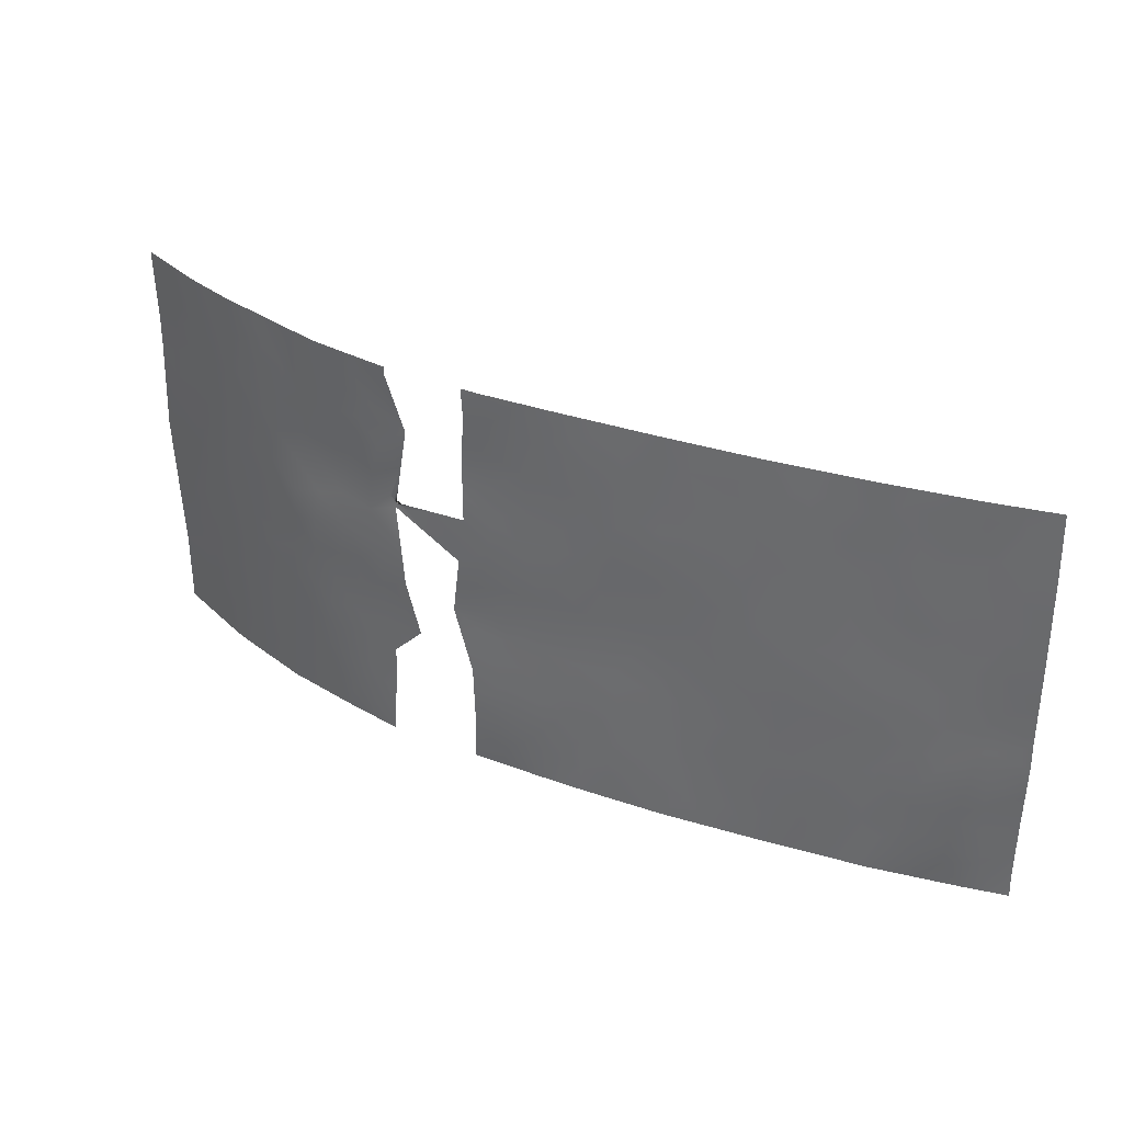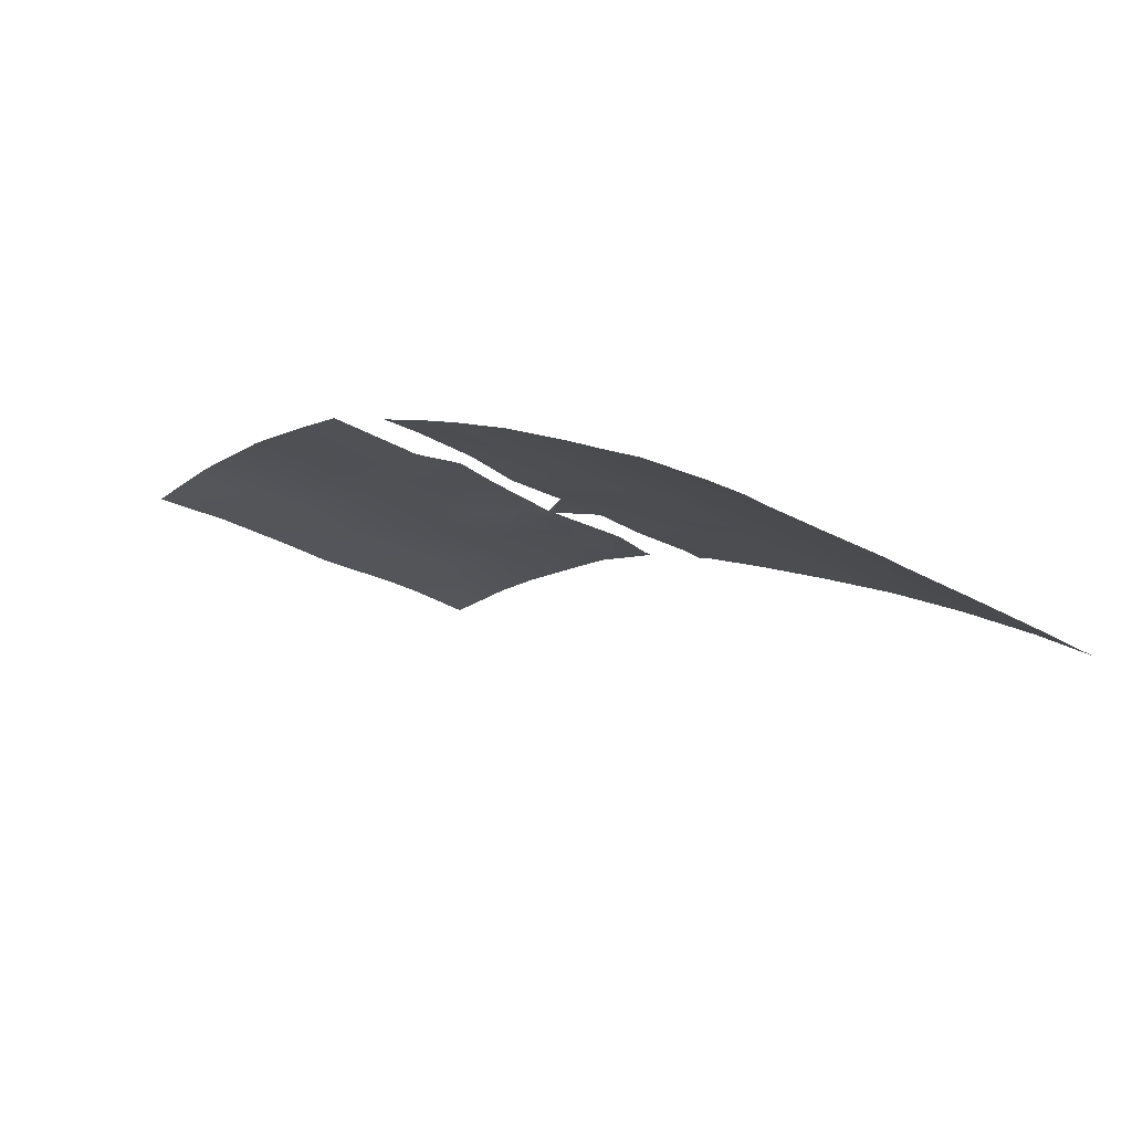
<metadata>
{"format":"obj","ext":"obj","renderer":"f3d","projection":"perspective","resolution":1024,"background":"white","views":[{"elev":34.4,"azim":-126.6,"up":"+Z"},{"elev":-27.6,"azim":-130.7,"up":"+Y"}]}
</metadata>
<code>
v -21.91 33.91 45.72
v -10.66 39.83 47.51
v -11.54 39.48 48.2
v -11 39.7 49.74
v -10.98 39.81 40.83
v -11.86 39.48 41.78
v -11.42 39.63 43.29
v -15.67 37.54 41.48
v -26.54 30.72 48.04
v -25.1 31.9 41.21
v -18.72 35.83 43
v -17.98 36.15 50
v -15.66 37.43 50
v -16.39 37.06 48.54
v -16.18 37.31 39.64
v -18.83 35.81 41.13
v -17.3 36.67 41.3
v -16.61 36.99 43.15
v -14.87 37.9 43.2
v -12.97 38.86 44.6
v -11.13 39.65 45.7
v -11.16 39.63 45.85
v -24.77 32.07 43.15
v -3.242 41.32 39.82
v -4.221 41.26 39.19
v -10.37 39.89 46.53
v -17.83 36.43 39.57
v -20.77 34.71 38
v -5.005 41.18 42.89
v -2.266 41.4 44.47
v -23.52 32.94 41.41
v -22.79 33.39 43.52
v -24.28 32.33 46.91
v -13.96 38.41 41.7
v -13.76 38.47 45.1
v -22.12 33.72 49.21
v -20.17 34.97 46.18
v -5.999 41.06 39.55
v -6.375 41 41.48
v -4.669 41.24 40.95
v -25.31 31.59 48.39
v -2.93 41.34 46.41
v -23.46 33.02 38
v -23.26 33.12 40.4
v -22.18 33.82 38
v -4.626 41.23 37.98
v -6.944 40.9 37.96
v -15.75 37.44 44.94
v -3.969 41.3 37.98
v -26.58 30.72 45.59
v -20.44 34.74 50
v -18.17 36.04 50
v -9.082 40.41 38
v -26.48 30.72 50
v -24.92 31.85 50
v -5.124 41.1 50
v -7.62 40.64 50
v -13.12 38.74 50
v -13.18 38.73 49.24
v -13.41 38.74 39.11
v -3.582 41.3 50
v -20.35 34.93 41.69
v -21.09 34.39 47.9
v -17.94 36.18 49.3
v -18.08 36.09 50
v -8.018 40.67 42.13
v -5.476 41.06 49
v -1.483 41.43 40.24
v -25.57 31.5 38
v -26.22 31.01 38
v -11.01 39.69 50
v -8.75 40.42 50
v -13.08 38.74 47.59
v -14.83 37.88 46.8
v -1.402 41.46 46.99
v -11.49 39.49 45.73
v -26.62 30.72 42.41
v -26.58 30.72 40.52
v -23.56 32.83 45.21
v -15.16 37.86 38
v -11.01 39.8 40.47
v -22.72 33.32 50
v -26.6 30.72 43.09
v -26.57 30.72 38.71
v -26.6 30.72 38
v -22.69 33.34 50
v -13.59 38.53 50
v -14.55 38.02 48.86
v -16.44 37.21 38
v -13.35 38.74 38
v -17.53 36.46 44.78
v -18.53 36.07 38
v -8.298 40.59 44.15
v -13.33 38.75 41.04
v -13.13 38.77 45.97
v -18.46 35.95 46.38
v -16.82 36.85 46.63
v -1.343 41.46 42.76
v -10.93 39.91 38
v -12.78 38.94 42.91
v -1.385 41.39 38
v -1.269 41.43 50
v -1.222 41.47 44.33
v -9.093 40.29 48.09
v -8.582 40.41 46.11
v -23.69 32.7 48.71
v -22.04 33.89 41.85
v -21.43 34.29 39.89
v -7.044 40.8 47.56
v -19.68 35.34 39.71
v -9.791 40.15 42.63
v -18.21 36.05 48.14
v -20.63 34.74 43.58
v -3.296 41.32 48.38
v -1.417 41.44 47.92
v -25.75 31.31 46.15
v -25.23 31.7 45.04
v -7.925 40.71 39.97
v -3.108 41.35 41.91
v -9.339 40.32 40.75
v -3.966 41.29 44.53
v -4.987 41.17 46.61
v -22.76 33.33 47.3
v -6.5 40.94 43.67
v -10.45 39.88 48.76
v -10.03 40.02 48.12
v -11.42 39.64 41.3
v -10.62 39.9 41.85
v -15.39 37.73 39.81
v -15.12 37.85 40.72
v -15.94 37.42 40.56
v -8.365 40.46 48.97
v -8.078 40.54 47.9
v -7.329 40.72 48.69
v -16.82 36.79 50
v -17.12 36.65 49.28
v -16.15 37.18 49.33
v -18.81 35.8 41.93
v -18.13 36.21 41.23
v -17.94 36.29 42.14
v -16.14 37.26 42.3
v -15.32 37.7 42.36
v -15.73 37.45 43.19
v -10.65 39.88 42.98
v -9.885 40.12 43.53
v -10.47 39.93 44.03
v -11.28 39.64 44.5
v -10.29 39.95 45.32
v -18.16 36.26 38.78
v -18.75 35.89 39.62
v -19.16 35.68 38.83
v -24.26 32.45 39.64
v -4.449 41.24 43.65
v -4.882 41.17 44.62
v -23.71 32.78 43.33
v -24.11 32.53 42.33
v -23.22 33.12 42.52
v -14.85 37.96 41.59
v -20.59 34.74 45.08
v -20.11 35.03 44.26
v -19.69 35.25 45.27
v -6.175 41.03 40.43
v -5.078 41.18 40.03
v -5.479 41.13 41.14
v -5.659 41.1 42.19
v -4.804 41.22 41.86
v -19.76 35.24 43.37
v -20.53 34.81 42.72
v -24.75 31.99 47.69
v -23.97 32.52 47.83
v -24.5 32.14 48.55
v -22.66 33.5 41
v -22.36 33.7 39.96
v -21.77 34.07 40.88
v -5.368 41.14 38.91
v -6.425 40.99 38.81
v -5.785 41.06 37.97
v -11.27 39.59 48.97
v -9.482 40.15 46.28
v -8.814 40.35 47.1
v -9.735 40.09 47.26
v -10.96 39.68 46.02
v -17 36.8 42.22
v -16.48 37.11 41.38
v -19.31 35.39 50
v -19.77 35.15 49.09
v -18.75 35.73 49.14
v -25.98 31.11 48.4
v -25.84 31.19 49.18
v -26.51 30.72 49.02
v -13.83 38.39 49.13
v -14.06 38.41 39.41
v -13.37 38.74 40.08
v -14.21 38.32 40.84
v -1.91 41.4 48.95
v -2.426 41.36 50
v -3.483 41.3 49.28
v -23.12 33.11 46.25
v -23.51 32.84 47.06
v -23.9 32.6 46.07
v -21.05 34.44 45.97
v -20.62 34.69 47.07
v -21.49 34.16 46.83
v -20.74 34.59 48.9
v -20.18 34.92 48.11
v -19.72 35.21 47.22
v -24.23 32.32 49.34
v -25.09 31.74 49.25
v -24.99 31.95 42.1
v -24.45 32.32 41.19
v -9.865 40.06 49.55
v -9.88 40.06 50
v -13.85 38.37 48.19
v -13.13 38.74 48.42
v -22.92 33.2 48.99
v -23.21 33.02 48.03
v -22.44 33.52 48.28
v -2.218 41.39 47.21
v -2.092 41.41 46.26
v -1.413 41.45 41.5
v -2.191 41.41 42.45
v -2.29 41.39 41.22
v -22.77 33.42 41.86
v -22.37 33.67 42.71
v -26.6 30.72 41.46
v -25.84 31.31 40.87
v -25.83 31.34 41.79
v -23.2 33.1 44.36
v -22.34 33.66 44.6
v -22.74 33.37 45.44
v -14.2 38.34 38.6
v -14.84 38.03 39.11
v -15.63 37.61 38.87
v -25.73 31.37 42.66
v -25.62 31.44 43.38
v -14.63 37.98 50
v -15.35 37.6 48.99
v -16.36 37.23 38.79
v -15.8 37.54 38
v -25.9 31.25 38.93
v -25.11 31.85 38.7
v -24.52 32.26 38
v -24.35 32.4 38.75
v -14.26 38.3 38
v -23.36 32.9 49.47
v -23.82 32.59 50
v -16.97 36.89 39.58
v -17.2 36.79 38.77
v -26.59 30.72 44.34
v -25.91 31.21 44.96
v -25.01 31.88 44.14
v -26.56 30.72 46.82
v -15.65 37.45 47.73
v -14.69 37.95 47.91
v -17.08 36.72 43.97
v -18.07 36.17 43.94
v -17.58 36.45 43.07
v -4.358 41.19 48.56
v -5.205 41.12 47.81
v -4.135 41.25 47.55
v -9.051 40.37 43.38
v -9.404 40.26 44.44
v -8.875 40.42 42.4
v -8.144 40.64 43.14
v -12.15 39.2 45.91
v -12.82 38.92 45.36
v -21.87 34.02 38.96
v -22.68 33.5 38.97
v -22.82 33.42 38
v -23.49 32.99 38.9
v -9.472 40.3 38.92
v -10.29 40.08 38.82
v -10.01 40.16 38
v -13.05 38.85 41.98
v -13.64 38.54 42.41
v -13.92 38.37 43.14
v -13.44 38.62 43.91
v -14.38 38.15 44.05
v -12.87 38.9 43.76
v -11.35 39.56 47.02
v -8.438 40.5 45.15
v -9.275 40.25 45.43
v -17.28 36.57 48.42
v -19.65 35.39 38
v -20.17 35.06 38.87
v -17.99 36.21 45.58
v -18.83 35.75 45.43
v -18.33 36.02 44.75
v -19.11 35.6 44.26
v -5.812 41.05 43.13
v -6.49 40.96 42.55
v -21.57 34.04 50
v -21.31 34.22 49.39
v -7.299 40.8 42.88
v -7.409 40.77 43.9
v -15.9 37.32 46.74
v -16.59 36.96 47.6
v -17.14 36.68 45.69
v -17.65 36.39 46.48
v -25.87 31.28 39.93
v -12.05 39.26 45.15
v -2.467 41.36 39.5
v -2.252 41.36 38.73
v -1.434 41.41 39.12
v -16.17 37.21 44.04
v -16.64 36.95 44.87
v -16.26 37.16 45.8
v -15.33 37.64 45.86
v -1.842 41.43 43.53
v -2.689 41.38 43.48
v -4.506 41.18 49.41
v -1.312 41.46 45.66
v -1.895 41.43 45.3
v -6.372 40.87 50
v -6.599 40.85 49.31
v -6.25 40.94 48.27
v -6.026 40.99 47.14
v -4.353 41.2 50
v -13.11 38.76 46.78
v -13.9 38.34 47.25
v -13.87 38.39 46.25
v -14.51 38.07 45.8
v -8.013 40.66 37.98
v -7.457 40.8 38.9
v -8.487 40.56 38.94
v -15.3 37.68 44.07
v -18.38 36.09 40.4
v -17.56 36.56 40.41
v -19.29 35.47 46.31
v -24.4 32.27 45.09
v -24.11 32.49 44.18
v -21.19 34.41 41.83
v -20.92 34.59 40.81
v -10.04 40.13 39.87
v -7.828 40.6 46.85
v -7.631 40.66 45.86
v -6.839 40.86 46.53
v -20.57 34.81 39.81
v -21.07 34.52 38.92
v -20.08 35.1 40.68
v -19.63 35.32 42.38
v -3.951 41.29 41.45
v -4.006 41.28 40.39
v -3.154 41.34 40.86
v -4.037 41.28 42.56
v -21.48 34.26 38
v -3.295 41.32 38.87
v -18.83 35.72 47.26
v -18.11 36.13 47.15
v -19.53 35.4 41.42
v -24.71 32.05 45.99
v -25.19 31.69 47.14
v -21.47 34.21 44.84
v -21.91 33.95 43.73
v -19.23 35.59 40.5
v -14.47 38.13 42.41
v -17.42 36.5 47.41
v -7.504 40.75 44.88
v -21.62 34.05 48.58
v -2.677 41.34 37.99
v -14.84 37.91 44.97
v -1.343 41.44 48.96
v -2.34 41.38 48.18
v -3.125 41.33 47.39
v -11.64 39.55 42.54
v -21.95 33.85 47.6
v -22.33 33.63 46.53
v -25.7 31.28 50
v -25.9 31.18 47.44
v -6.878 40.9 39.72
v -7.106 40.86 40.74
v -17.48 36.64 38
v -7.926 40.7 41.11
v -7.208 40.84 41.81
v -8.7 40.49 41.46
v -8.564 40.53 40.62
v -10.24 40.04 40.93
v -9.585 40.23 41.69
v -8.957 40.43 39.85
v -1.282 41.47 43.55
v -16.74 37 40.45
v -3.119 41.35 44.49
v -2.654 41.37 45.45
v -3.497 41.31 45.49
v -10.97 39.86 39.24
v -26.58 30.72 39.62
v -3.862 41.27 46.5
v -21.44 34.26 42.89
v -4.418 41.24 45.54
v -5.405 41.11 45.52
v -3.551 41.32 43.49
v -5.908 41.03 44.65
v -6.545 40.92 45.48
v -5.94 41.02 46.23
v -6.748 40.89 44.57
v -14.49 38.2 40.01
v -19.24 35.47 48.19
v -25.95 31.18 43.99
v -5.45 41.11 43.82
v -9.376 40.21 48.92
v -2.546 41.37 40.34
v -21.09 34.46 44.04
v -24.02 32.62 40.44
v -25.21 31.8 39.41
v -3.111 41.36 42.73
v -25.08 31.9 40.42
v -2.693 41.35 48.91
v -23.26 33.13 39.68
f 129 130 131
f 132 133 134
f 135 136 137
f 138 139 140
f 141 142 143
f 144 145 146
f 147 146 148
f 149 150 151
f 399 153 154
f 155 156 157
f 130 194 158
f 159 160 161
f 162 163 164
f 165 164 166
f 169 170 171
f 172 173 174
f 175 176 177
f 211 178 125
f 179 180 181
f 182 76 21
f 141 183 184
f 185 186 187
f 188 189 190
f 198 199 200
f 201 202 203
f 186 204 205
f 202 206 205
f 171 207 208
f 64 52 187
f 209 210 156
f 403 31 210
f 72 212 211
f 125 400 211
f 191 213 214
f 215 216 217
f 42 219 218
f 220 221 222
f 223 224 157
f 225 226 227
f 228 229 230
f 231 192 232
f 232 129 233
f 12 65 64
f 23 235 234
f 227 209 234
f 84 85 70
f 215 82 245
f 236 237 88
f 233 238 239
f 80 244 231
f 207 245 246
f 106 215 245
f 247 248 238
f 235 251 398
f 59 58 87
f 181 104 126
f 253 254 237
f 255 256 257
f 258 259 260
f 145 261 262
f 263 264 261
f 265 95 266
f 95 35 266
f 267 173 268
f 269 268 270
f 271 272 273
f 274 275 34
f 276 277 278
f 100 279 277
f 280 22 182
f 281 282 262
f 14 136 283
f 284 151 285
f 286 287 288
f 288 289 256
f 165 290 291
f 51 292 293
f 294 295 264
f 257 140 183
f 296 253 297
f 286 298 299
f 20 301 266
f 302 303 304
f 255 305 306
f 307 298 306
f 296 307 308
f 221 309 310
f 311 258 197
f 312 75 219
f 316 317 259
f 318 56 311
f 319 320 321
f 322 35 321
f 323 324 325
f 143 326 305
f 139 327 328
f 329 161 287
f 330 251 331
f 155 228 331
f 46 49 25
f 332 174 333
f 335 133 180
f 335 336 337
f 285 338 339
f 338 340 333
f 342 343 344
f 342 345 166
f 346 339 267
f 24 25 347
f 315 134 316
f 104 132 400
f 348 349 112
f 348 206 329
f 341 350 138
f 254 320 213
f 170 199 216
f 351 352 116
f 353 229 354
f 355 350 340
f 172 223 31
f 356 275 276
f 357 349 299
f 353 159 201
f 148 282 179
f 281 358 336
f 283 357 297
f 25 343 163
f 293 359 204
f 347 360 303
f 308 361 322
f 115 195 363
f 364 218 363
f 365 128 144
f 278 361 326
f 366 359 217
f 366 367 203
f 208 368 189
f 240 69 241
f 351 330 200
f 327 355 150
f 370 324 176
f 370 162 371
f 149 372 248
f 373 371 374
f 373 375 376
f 128 377 378
f 325 379 271
f 309 98 380
f 142 158 356
f 328 247 381
f 382 383 384
f 334 385 272
f 381 131 184
f 313 219 383
f 300 386 240
f 260 387 364
f 243 270 152
f 332 168 388
f 120 377 334
f 224 388 354
f 376 120 379
f 378 375 263
f 389 390 154
f 310 382 391
f 291 294 374
f 393 390 394
f 391 153 345
f 337 394 317
f 387 389 384
f 367 198 230
f 295 395 358
f 125 3 126
f 365 127 128
f 127 5 128
f 15 129 131
f 129 396 130
f 131 130 8
f 132 104 133
f 134 133 109
f 13 135 137
f 135 12 136
f 137 136 14
f 11 138 140
f 138 16 139
f 140 139 17
f 18 141 143
f 141 8 142
f 143 142 19
f 7 144 146
f 144 111 145
f 147 7 146
f 182 148 26
f 92 149 151
f 149 27 150
f 151 150 110
f 406 404 152
f 392 399 154
f 399 29 153
f 154 153 121
f 32 155 157
f 155 23 156
f 157 156 31
f 8 130 158
f 130 396 194
f 158 194 34
f 37 159 161
f 159 402 160
f 161 160 289
f 39 162 164
f 162 38 163
f 164 163 40
f 29 165 166
f 165 39 164
f 166 164 40
f 167 289 160
f 41 169 171
f 169 33 170
f 171 170 106
f 107 172 174
f 172 44 173
f 174 173 108
f 25 175 46
f 46 175 177
f 175 38 176
f 177 176 47
f 3 125 178
f 126 3 2
f 26 179 181
f 179 105 180
f 181 180 104
f 2 280 26
f 21 148 182
f 8 141 184
f 141 18 183
f 184 183 17
f 52 185 187
f 185 51 186
f 187 186 397
f 9 188 190
f 188 41 189
f 190 189 54
f 191 59 87
f 192 60 193
f 194 193 94
f 407 195 196
f 197 196 61
f 79 198 200
f 198 123 199
f 200 199 33
f 1 201 203
f 201 37 202
f 203 202 63
f 64 187 112
f 186 51 204
f 205 204 63
f 63 202 205
f 202 37 206
f 41 171 208
f 171 106 207
f 208 207 55
f 23 209 156
f 209 10 210
f 156 210 31
f 71 4 212
f 211 212 4
f 4 178 211
f 125 126 400
f 211 400 72
f 59 191 214
f 191 88 213
f 214 213 73
f 36 215 217
f 215 106 216
f 217 216 123
f 75 218 219
f 218 75 115
f 68 220 222
f 220 98 221
f 222 221 119
f 31 223 157
f 223 107 224
f 157 224 32
f 77 225 227
f 225 78 226
f 227 226 10
f 79 228 230
f 228 32 229
f 230 229 1
f 80 231 232
f 231 60 192
f 232 192 396
f 80 232 233
f 232 396 129
f 233 129 15
f 83 234 235
f 234 83 77
f 77 227 234
f 227 10 209
f 234 209 23
f 87 236 191
f 236 13 237
f 191 236 88
f 80 233 239
f 233 15 238
f 239 238 89
f 240 70 69
f 300 240 404
f 69 242 241
f 242 43 243
f 244 90 231
f 60 231 90
f 55 207 246
f 207 106 245
f 246 245 82
f 215 86 82
f 86 215 36
f 15 247 238
f 247 27 248
f 238 248 89
f 50 249 250
f 249 83 398
f 83 235 398
f 235 23 251
f 94 34 194
f 9 252 369
f 252 50 116
f 26 181 2
f 126 2 181
f 237 13 137
f 237 137 14
f 14 253 237
f 253 74 254
f 237 254 88
f 18 255 257
f 255 91 256
f 257 256 11
f 114 258 260
f 260 259 122
f 148 146 262
f 145 111 261
f 262 261 93
f 111 263 261
f 263 66 264
f 261 264 93
f 22 265 76
f 45 267 268
f 267 108 173
f 268 173 408
f 43 269 270
f 269 45 268
f 53 271 273
f 271 334 272
f 273 272 99
f 94 274 34
f 274 100 275
f 19 276 278
f 276 100 277
f 278 277 35
f 20 277 279
f 277 20 35
f 3 280 2
f 182 26 280
f 182 22 76
f 93 281 262
f 281 105 282
f 112 283 64
f 12 64 136
f 283 136 64
f 28 284 285
f 284 92 151
f 285 151 110
f 91 286 288
f 286 96 287
f 288 287 289
f 91 288 256
f 256 289 11
f 39 165 291
f 165 29 290
f 291 290 124
f 292 36 293
f 36 292 86
f 66 294 264
f 294 124 295
f 264 295 93
f 18 257 183
f 257 11 140
f 183 140 17
f 97 296 297
f 296 74 253
f 297 253 14
f 96 286 299
f 286 91 298
f 299 298 97
f 78 300 226
f 226 406 10
f 301 76 265
f 76 301 21
f 68 302 304
f 91 255 306
f 255 18 305
f 306 305 48
f 48 307 306
f 307 97 298
f 306 298 91
f 74 296 308
f 296 97 307
f 308 307 48
f 119 221 405
f 221 98 309
f 310 309 30
f 197 61 311
f 311 56 67
f 197 258 114
f 103 312 313
f 56 314 315
f 314 57 315
f 316 109 317
f 259 317 122
f 311 61 318
f 95 319 321
f 319 73 320
f 321 320 74
f 74 322 321
f 53 323 325
f 323 47 324
f 325 324 118
f 18 143 305
f 143 19 326
f 305 326 48
f 17 139 328
f 139 16 327
f 328 327 27
f 38 175 163
f 175 25 163
f 96 329 287
f 329 37 161
f 287 161 289
f 79 330 331
f 330 117 251
f 331 251 23
f 23 155 331
f 155 32 228
f 331 228 79
f 62 332 333
f 332 107 174
f 333 174 108
f 81 334 377
f 105 335 180
f 335 109 133
f 180 133 104
f 109 335 337
f 335 105 336
f 337 336 393
f 28 285 339
f 285 110 338
f 339 338 108
f 108 338 333
f 338 110 340
f 333 340 62
f 167 168 341
f 342 40 343
f 344 343 24
f 40 342 166
f 342 119 345
f 166 345 29
f 45 346 267
f 346 28 339
f 267 339 108
f 49 347 25
f 316 134 109
f 132 72 400
f 72 132 57
f 65 52 64
f 397 112 187
f 397 348 112
f 348 96 349
f 96 348 329
f 329 206 37
f 11 341 138
f 341 62 350
f 138 350 16
f 68 222 401
f 302 401 24
f 88 254 213
f 254 74 320
f 213 320 73
f 106 170 216
f 170 33 199
f 216 199 123
f 117 351 116
f 351 33 352
f 353 1 229
f 354 229 32
f 110 355 340
f 355 16 350
f 340 350 62
f 172 107 223
f 19 356 276
f 356 34 275
f 276 275 100
f 97 357 299
f 357 112 349
f 299 349 96
f 1 353 201
f 353 402 159
f 201 159 37
f 26 148 179
f 179 282 105
f 105 281 336
f 281 93 358
f 336 358 393
f 14 283 297
f 283 112 357
f 297 357 97
f 25 24 343
f 163 343 40
f 51 293 204
f 293 36 359
f 204 359 63
f 24 347 302
f 347 49 360
f 74 308 322
f 308 48 361
f 322 361 35
f 115 362 195
f 362 102 195
f 363 195 407
f 114 364 363
f 364 42 218
f 363 218 115
f 7 365 144
f 365 6 127
f 144 128 111
f 19 278 326
f 278 35 361
f 326 361 48
f 123 366 217
f 366 63 359
f 217 359 36
f 63 366 203
f 366 123 367
f 203 367 1
f 41 208 189
f 208 55 368
f 189 368 54
f 70 240 84
f 9 369 188
f 188 369 41
f 116 250 117
f 33 351 200
f 351 117 330
f 200 330 79
f 27 327 150
f 327 16 355
f 150 355 110
f 116 352 369
f 352 33 169
f 369 352 41
f 38 370 176
f 370 118 324
f 176 324 47
f 118 370 371
f 370 38 162
f 371 162 39
f 27 149 248
f 149 92 372
f 248 372 89
f 66 373 374
f 373 118 371
f 374 371 39
f 118 373 376
f 373 66 375
f 376 375 120
f 111 128 378
f 128 5 377
f 378 377 120
f 53 325 271
f 325 118 379
f 271 379 334
f 30 309 103
f 380 103 309
f 19 142 356
f 142 8 158
f 356 158 34
f 17 328 381
f 328 27 247
f 381 247 15
f 121 382 384
f 382 30 383
f 384 383 42
f 334 81 385
f 272 385 99
f 17 381 184
f 381 15 131
f 184 131 8
f 30 313 383
f 313 312 219
f 383 219 42
f 300 78 386
f 240 386 84
f 114 260 364
f 260 122 387
f 364 387 42
f 404 243 152
f 243 43 270
f 44 403 408
f 107 332 388
f 332 62 168
f 81 377 5
f 32 224 354
f 224 107 388
f 354 388 402
f 118 376 379
f 379 120 334
f 111 378 263
f 378 120 375
f 263 375 66
f 121 389 154
f 389 122 390
f 154 390 392
f 310 30 382
f 391 382 121
f 39 291 374
f 291 124 294
f 374 294 66
f 124 290 399
f 290 29 399
f 393 395 392
f 394 390 122
f 119 405 345
f 391 121 153
f 345 153 29
f 109 337 317
f 337 393 394
f 317 394 122
f 42 387 384
f 387 122 389
f 384 389 121
f 1 367 230
f 367 123 198
f 230 198 79
f 93 295 358
f 295 124 395
f 358 395 393
f 124 392 395
f 396 193 194
f 265 266 301
f 396 192 193
f 397 186 205
f 397 205 206
f 313 30 103
f 168 62 341
f 348 397 206
f 249 398 250
f 266 35 20
f 388 168 113
f 321 35 95
f 148 21 147
f 168 167 113
f 146 145 262
f 262 282 148
f 304 303 101
f 67 315 316
f 303 360 101
f 393 392 390
f 167 341 11
f 289 167 11
f 400 126 104
f 124 399 392
f 113 167 160
f 222 344 401
f 241 242 243
f 67 56 315
f 119 342 344
f 68 401 302
f 222 119 344
f 401 344 24
f 354 402 353
f 403 44 31
f 402 113 160
f 302 347 303
f 116 50 250
f 402 388 113
f 406 152 403
f 10 406 210
f 404 241 243
f 195 102 196
f 404 240 241
f 258 67 259
f 300 404 406
f 405 221 310
f 311 67 258
f 67 316 259
f 391 405 310
f 405 391 345
f 44 172 31
f 300 406 226
f 114 407 197
f 196 197 407
f 369 252 116
f 408 173 44
f 408 270 268
f 363 407 114
f 152 408 403
f 408 152 270
f 398 251 117
f 250 398 117
f 352 169 41
f 210 406 403
f 57 132 134
f 315 57 134

</code>
